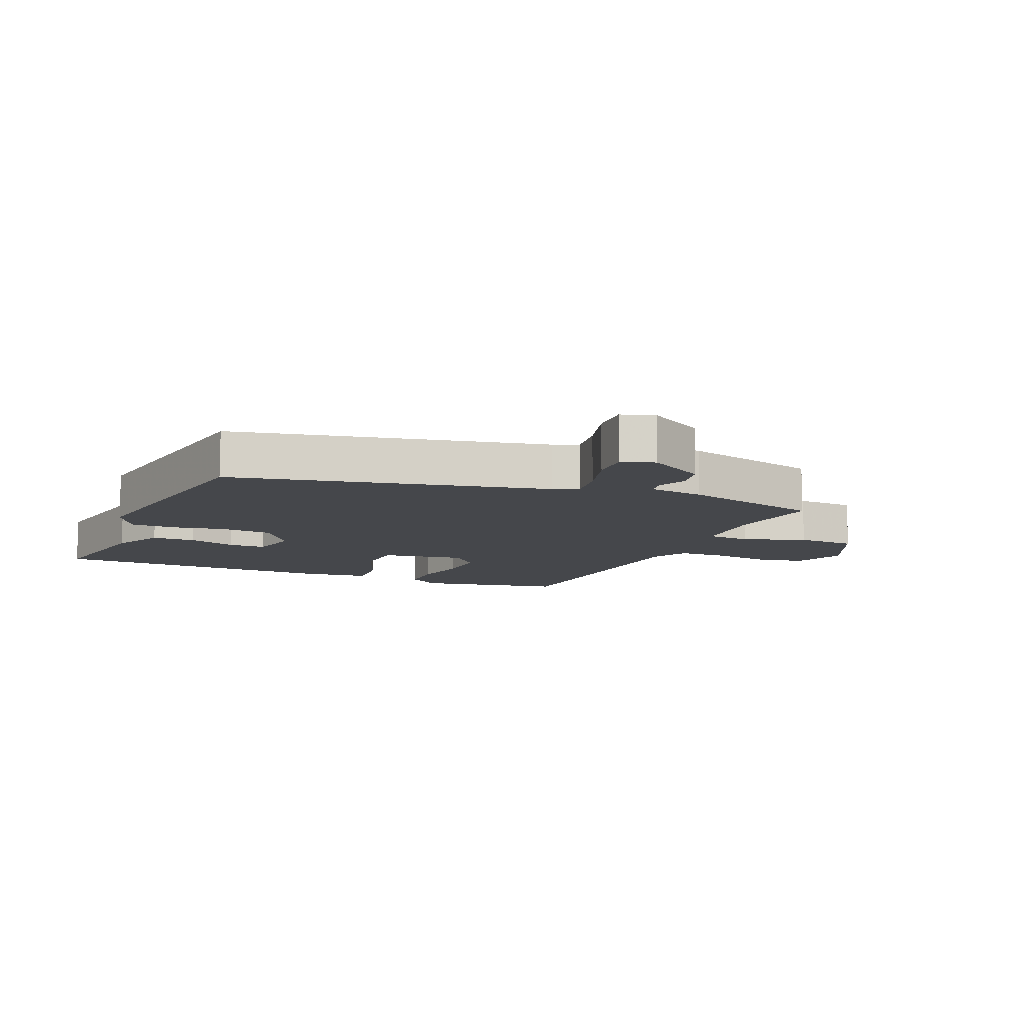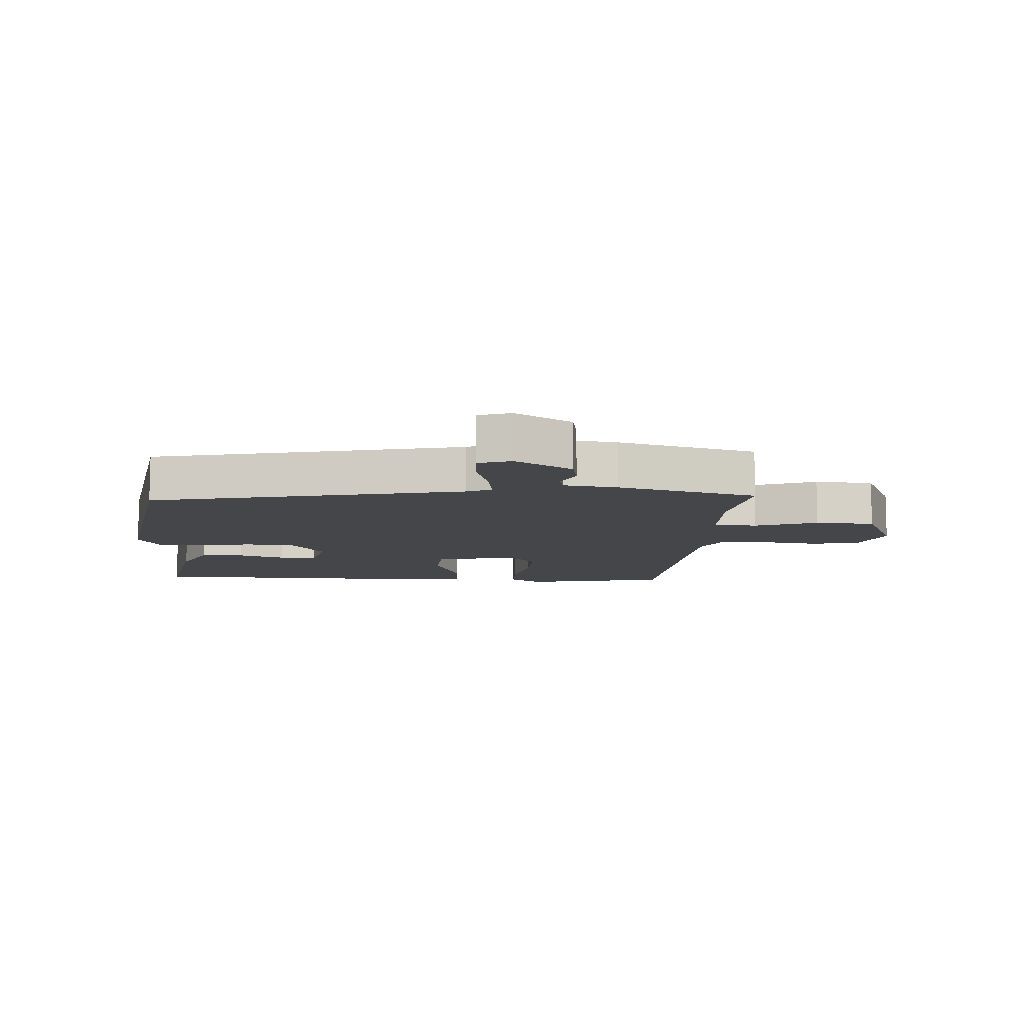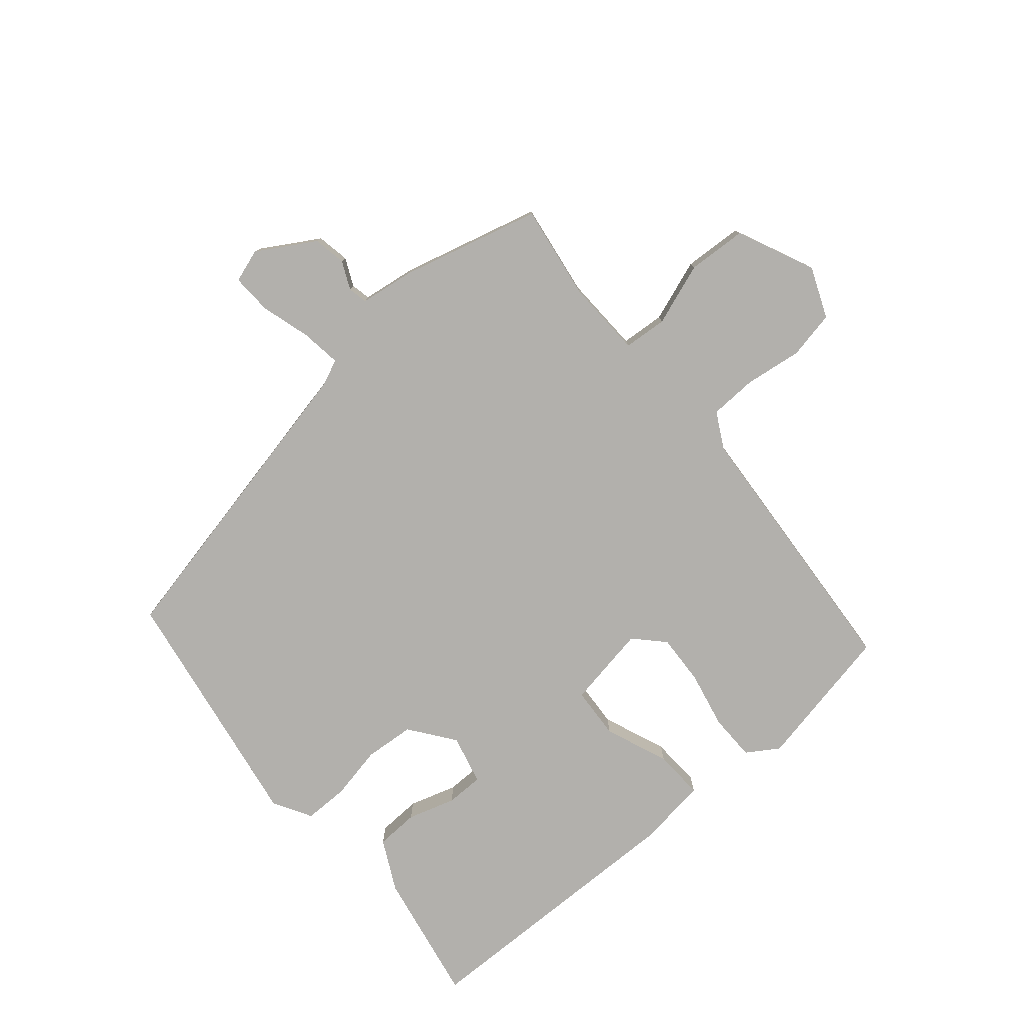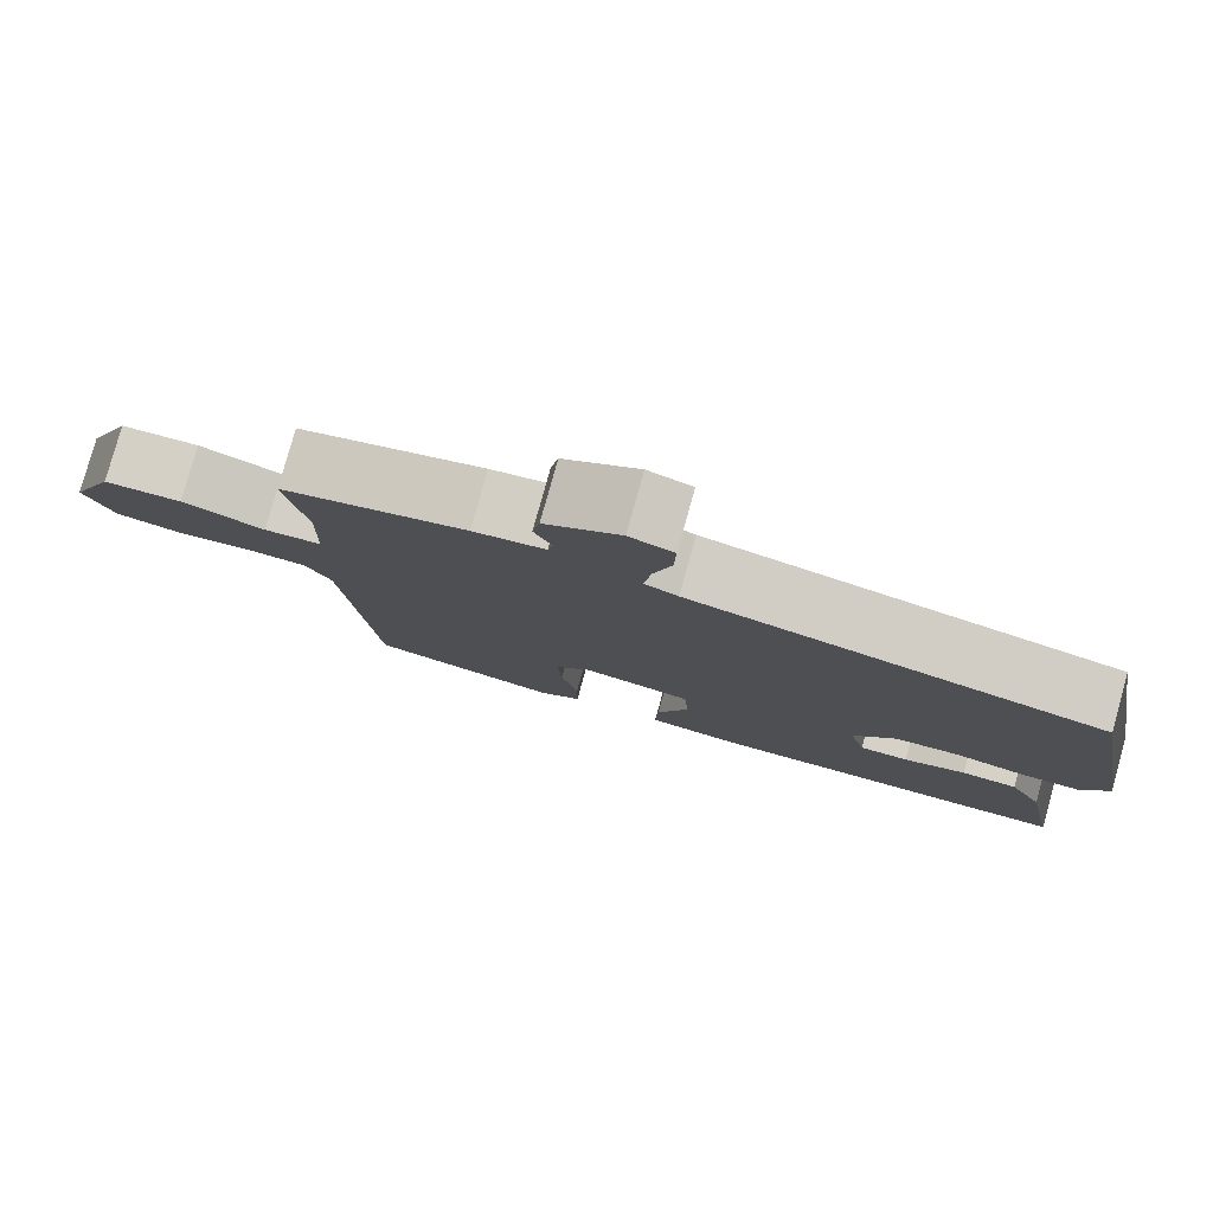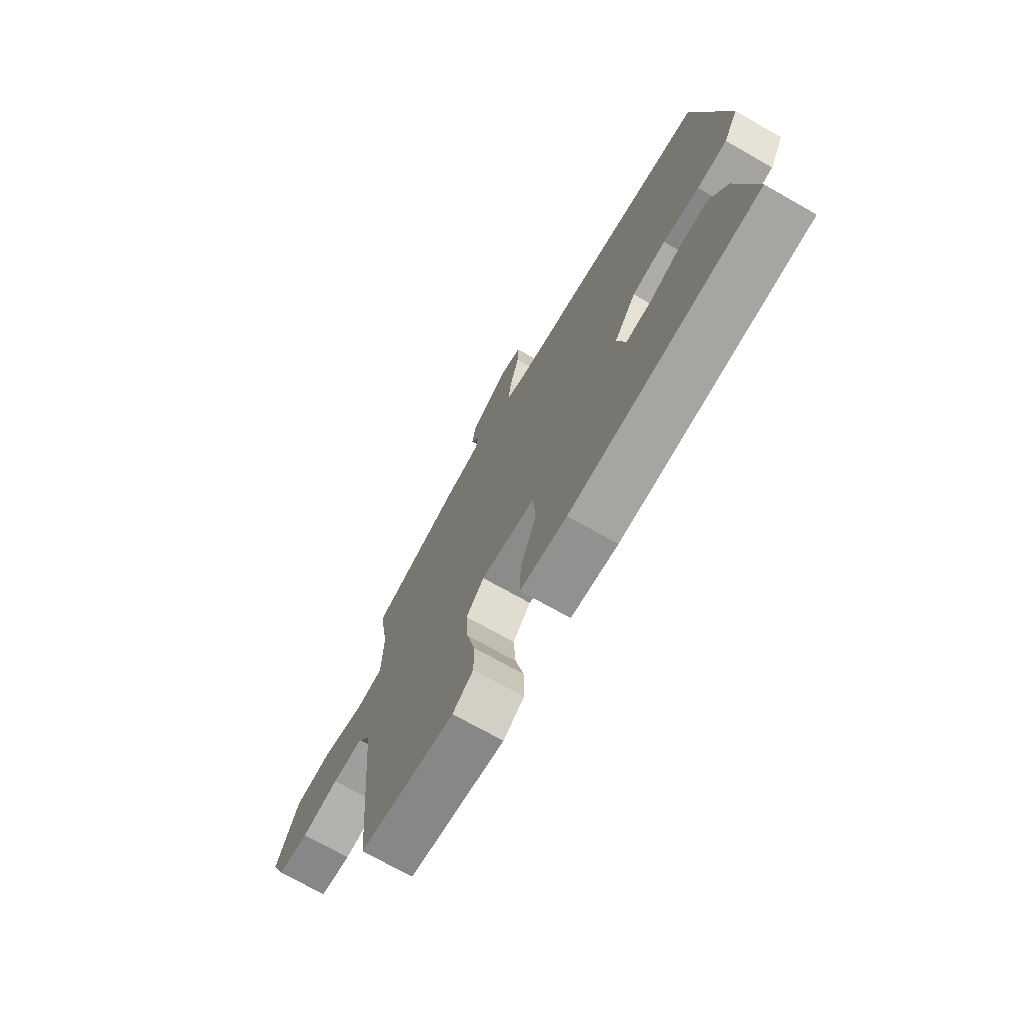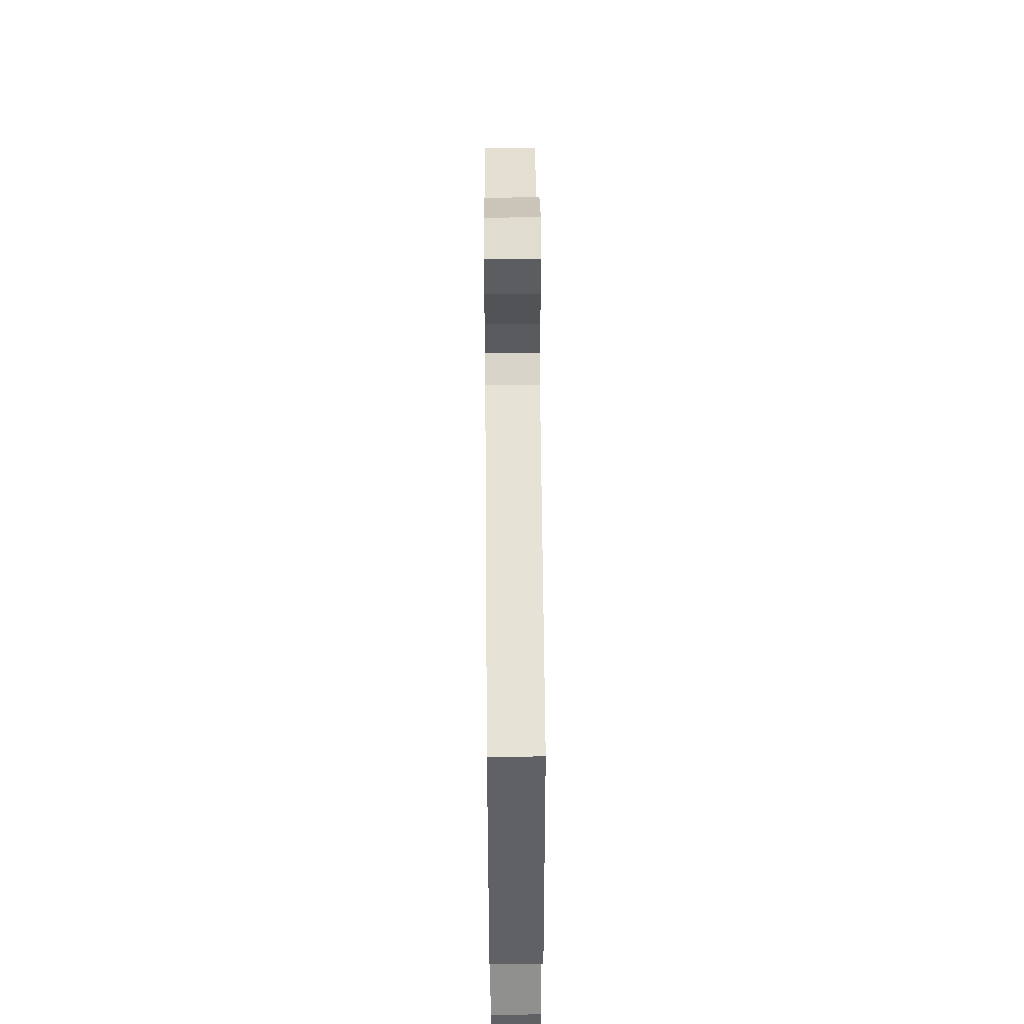
<metadata>
{"format":"obj","ext":"obj","renderer":"f3d","projection":"perspective","resolution":1024,"background":"white","views":[{"elev":-10.4,"azim":-22.4,"up":"+Y"},{"elev":-9.9,"azim":-2.9,"up":"+Y"},{"elev":-78.7,"azim":40.9,"up":"+Y"},{"elev":79.7,"azim":-164.4,"up":"+Z"},{"elev":-72.3,"azim":-119.5,"up":"+Z"},{"elev":52.0,"azim":-90.5,"up":"+Z"}]}
</metadata>
<code>
v 0.502 0.07 0.448
v 0.478 0.07 0.298
v 0.481 0.07 0.175
v 0.55 0.07 0.169
v 0.649 0.07 0.203
v 0.743 0.07 0.197
v 0.797 0.07 0.074
v 0.763 0.07 -0.006
v 0.687 0.07 -0.02
v 0.596 0.07 -0.007
v 0.521 0.07 -0.009
v 0.49 0.07 -0.065
v 0.454 0.07 -0.496
v 0.224 0.07 -0.539
v 0.174 0.07 -0.506
v 0.174 0.07 -0.432
v 0.194 0.07 -0.343
v 0.199 0.07 -0.263
v 0.156 0.07 -0.217
v 0.025 0.07 -0.238
v 0.019 0.07 -0.32
v 0.058 0.07 -0.421
v 0.061 0.07 -0.5
v -0.051 0.07 -0.513
v -0.498 0.07 -0.5
v -0.457 0.07 -0.292
v -0.416 0.07 -0.213
v -0.348 0.07 -0.211
v -0.273 0.07 -0.235
v -0.214 0.07 -0.235
v -0.194 0.07 -0.157
v -0.246 0.07 -0.086
v -0.325 0.07 -0.079
v -0.41 0.07 -0.095
v -0.48 0.07 -0.094
v -0.514 0.07 -0.033
v -0.445 0.07 0.36
v 0.051 0.07 0.462
v 0.091 0.07 0.479
v 0.083 0.07 0.543
v 0.061 0.07 0.622
v 0.059 0.07 0.686
v 0.112 0.07 0.703
v 0.202 0.07 0.648
v 0.211 0.07 0.596
v 0.19 0.07 0.552
v 0.196 0.07 0.521
v 0.282 0.07 0.508
v 0.502 0 0.448
v 0.478 0 0.298
v 0.481 0 0.175
v 0.55 0 0.169
v 0.649 0 0.203
v 0.743 0 0.197
v 0.797 0 0.074
v 0.763 0 -0.006
v 0.687 0 -0.02
v 0.596 0 -0.007
v 0.521 0 -0.009
v 0.49 0 -0.065
v 0.454 0 -0.496
v 0.224 0 -0.539
v 0.174 0 -0.506
v 0.174 0 -0.432
v 0.194 0 -0.343
v 0.199 0 -0.263
v 0.156 0 -0.217
v 0.025 0 -0.238
v 0.019 0 -0.32
v 0.058 0 -0.421
v 0.061 0 -0.5
v -0.051 0 -0.513
v -0.498 0 -0.5
v -0.457 0 -0.292
v -0.416 0 -0.213
v -0.348 0 -0.211
v -0.273 0 -0.235
v -0.214 0 -0.235
v -0.194 0 -0.157
v -0.246 0 -0.086
v -0.325 0 -0.079
v -0.41 0 -0.095
v -0.48 0 -0.094
v -0.514 0 -0.033
v -0.445 0 0.36
v 0.051 0 0.462
v 0.091 0 0.479
v 0.083 0 0.543
v 0.061 0 0.622
v 0.059 0 0.686
v 0.112 0 0.703
v 0.202 0 0.648
v 0.211 0 0.596
v 0.19 0 0.552
v 0.196 0 0.521
v 0.282 0 0.508
f 47 48 1 2
f 43 44 45 46
f 43 46 47
f 40 41 42 43
f 39 40 43 47
f 38 39 47 2
f 33 34 35 36
f 32 33 36 37
f 31 32 37 38
f 26 27 28 29
f 26 29 30
f 25 26 30
f 24 25 30
f 21 22 23 24
f 20 21 24 30
f 19 20 30 31
f 14 15 16 17
f 12 13 14 17
f 11 12 17 18
f 7 8 9 10
f 7 10 11
f 4 5 6 7
f 3 4 7 11
f 31 38 2 3
f 19 31 3 11
f 11 18 19
f 50 49 96 95
f 94 93 92 91
f 95 94 91
f 91 90 89 88
f 95 91 88 87
f 50 95 87 86
f 84 83 82 81
f 85 84 81 80
f 86 85 80 79
f 77 76 75 74
f 78 77 74
f 78 74 73
f 78 73 72
f 72 71 70 69
f 78 72 69 68
f 79 78 68 67
f 65 64 63 62
f 65 62 61 60
f 66 65 60 59
f 58 57 56 55
f 59 58 55
f 55 54 53 52
f 59 55 52 51
f 51 50 86 79
f 59 51 79 67
f 67 66 59
f 1 49 50 2
f 2 50 51 3
f 3 51 52 4
f 4 52 53 5
f 5 53 54 6
f 6 54 55 7
f 7 55 56 8
f 8 56 57 9
f 9 57 58 10
f 10 58 59 11
f 11 59 60 12
f 12 60 61 13
f 13 61 62 14
f 14 62 63 15
f 15 63 64 16
f 16 64 65 17
f 17 65 66 18
f 18 66 67 19
f 19 67 68 20
f 20 68 69 21
f 21 69 70 22
f 22 70 71 23
f 23 71 72 24
f 24 72 73 25
f 25 73 74 26
f 26 74 75 27
f 27 75 76 28
f 28 76 77 29
f 29 77 78 30
f 30 78 79 31
f 31 79 80 32
f 32 80 81 33
f 33 81 82 34
f 34 82 83 35
f 35 83 84 36
f 36 84 85 37
f 37 85 86 38
f 38 86 87 39
f 39 87 88 40
f 40 88 89 41
f 41 89 90 42
f 42 90 91 43
f 43 91 92 44
f 44 92 93 45
f 45 93 94 46
f 46 94 95 47
f 47 95 96 48
f 48 96 49 1

</code>
